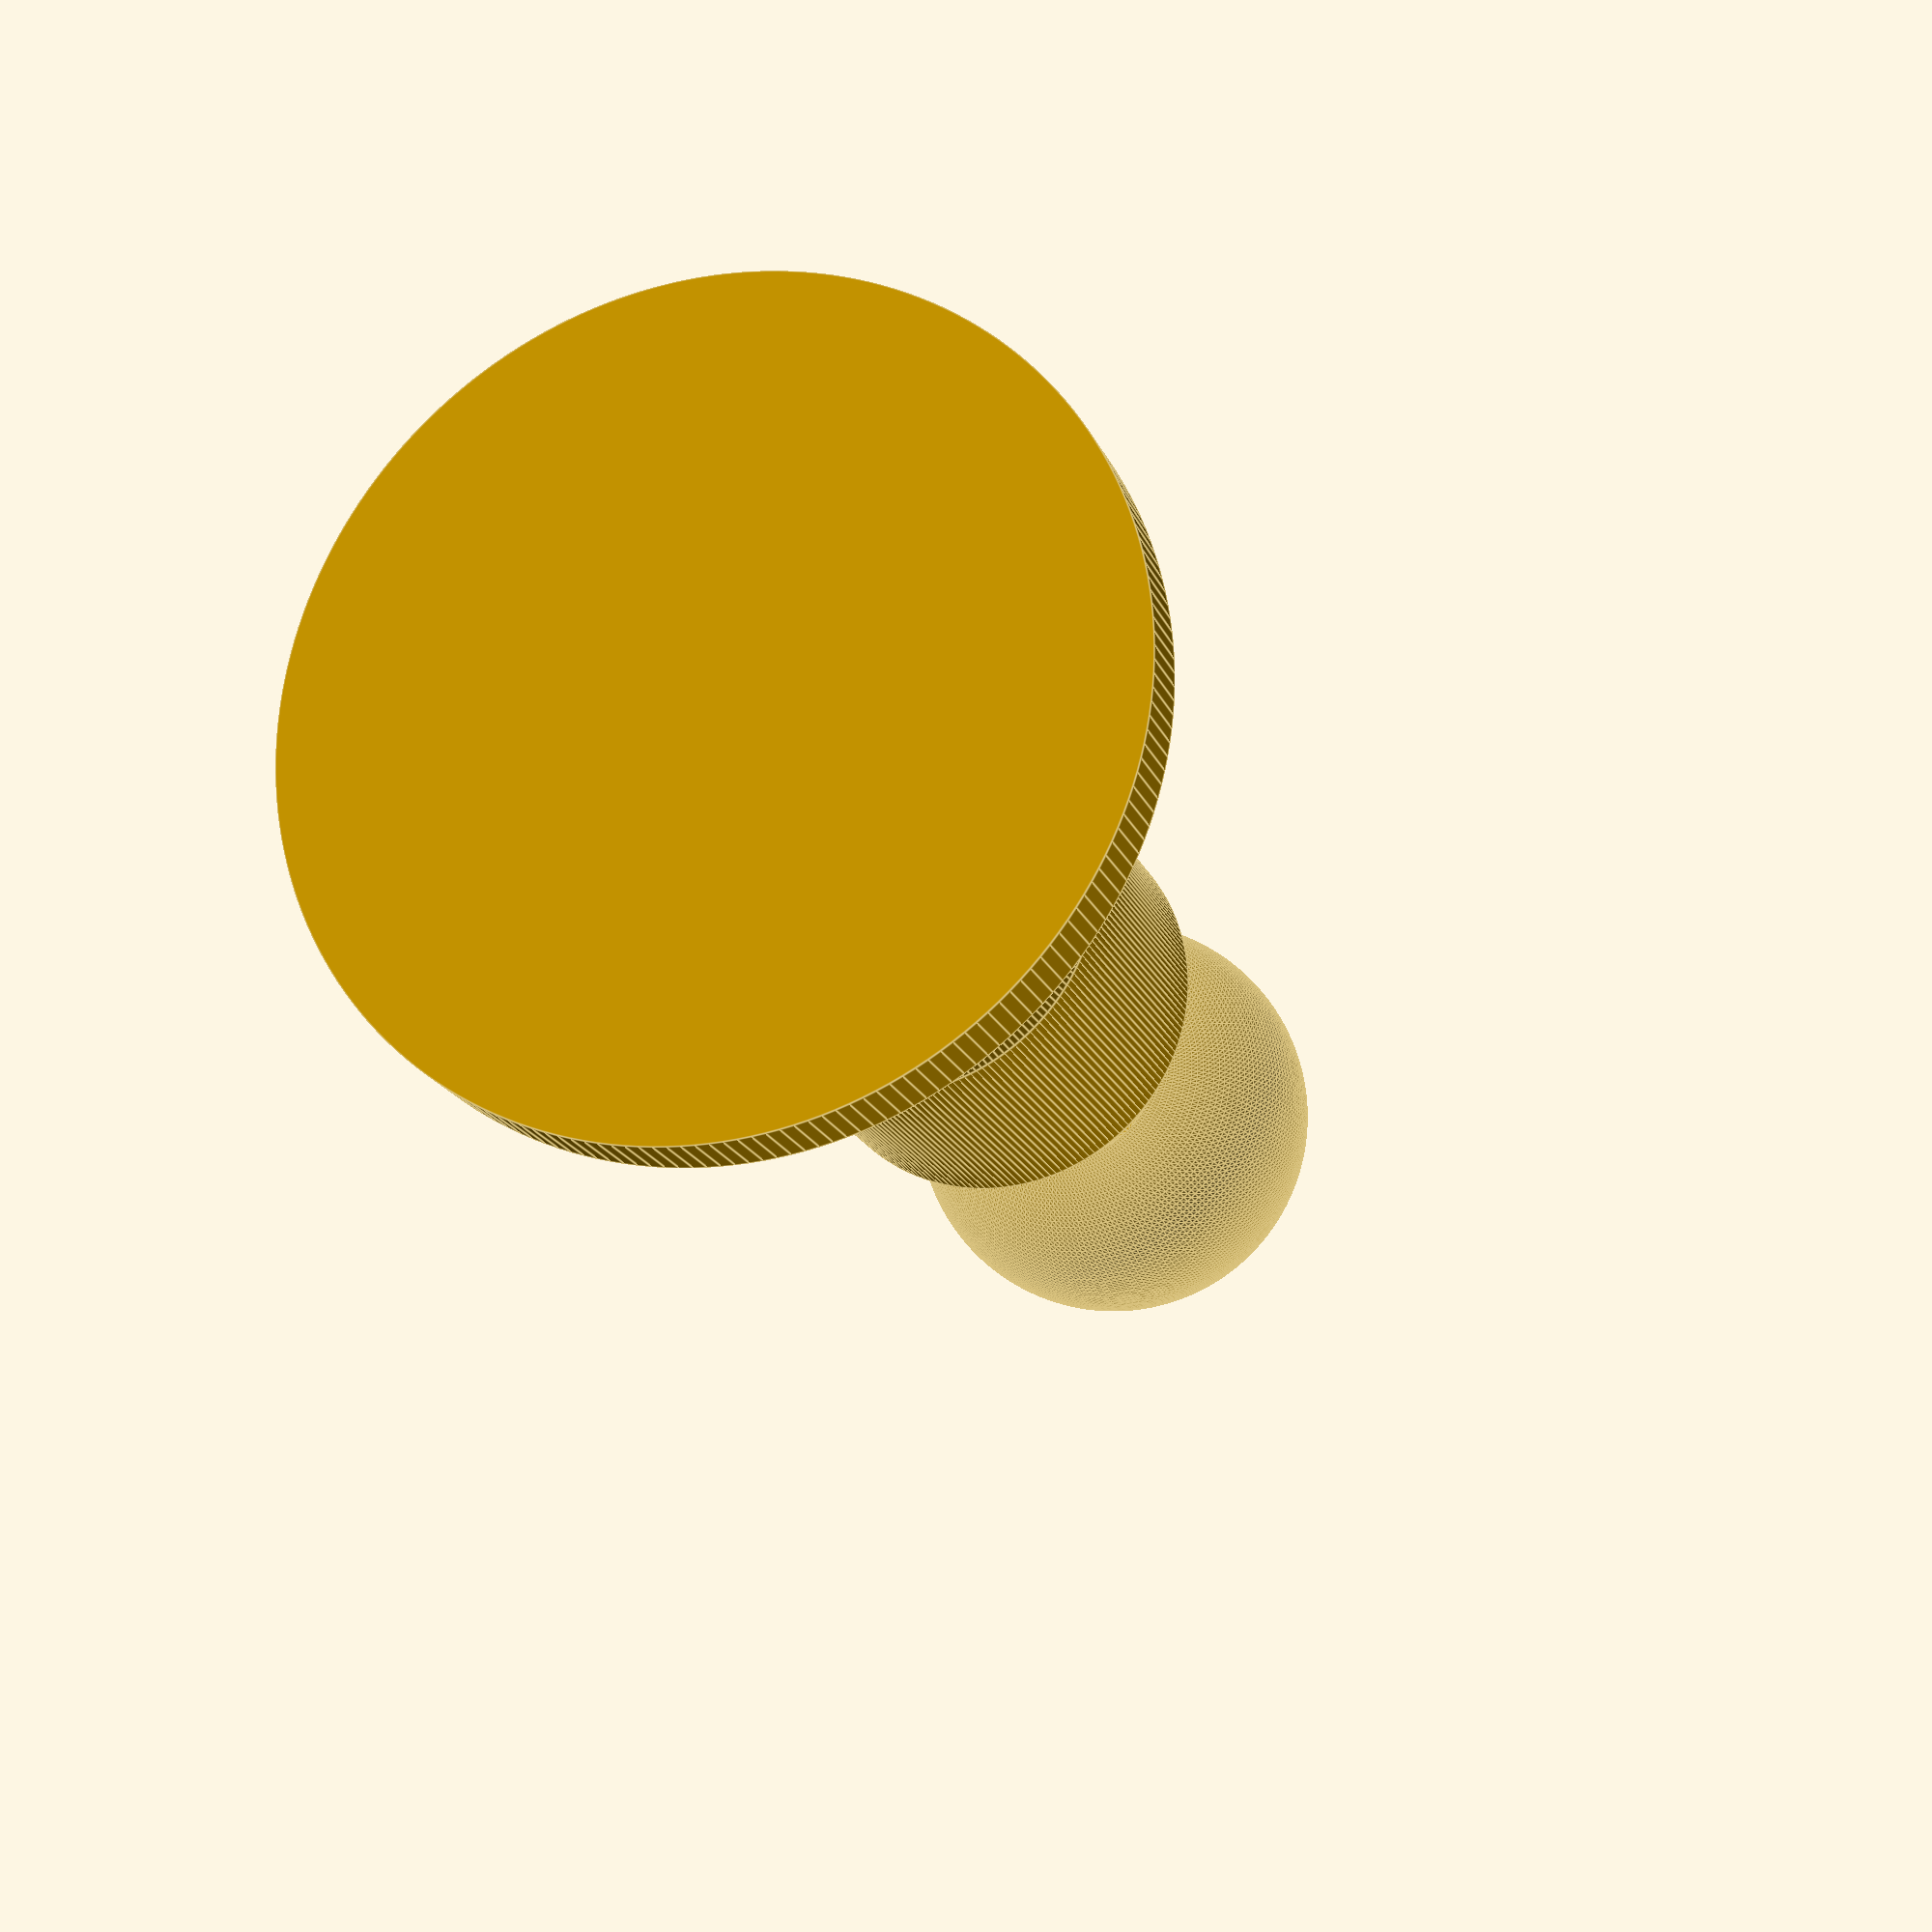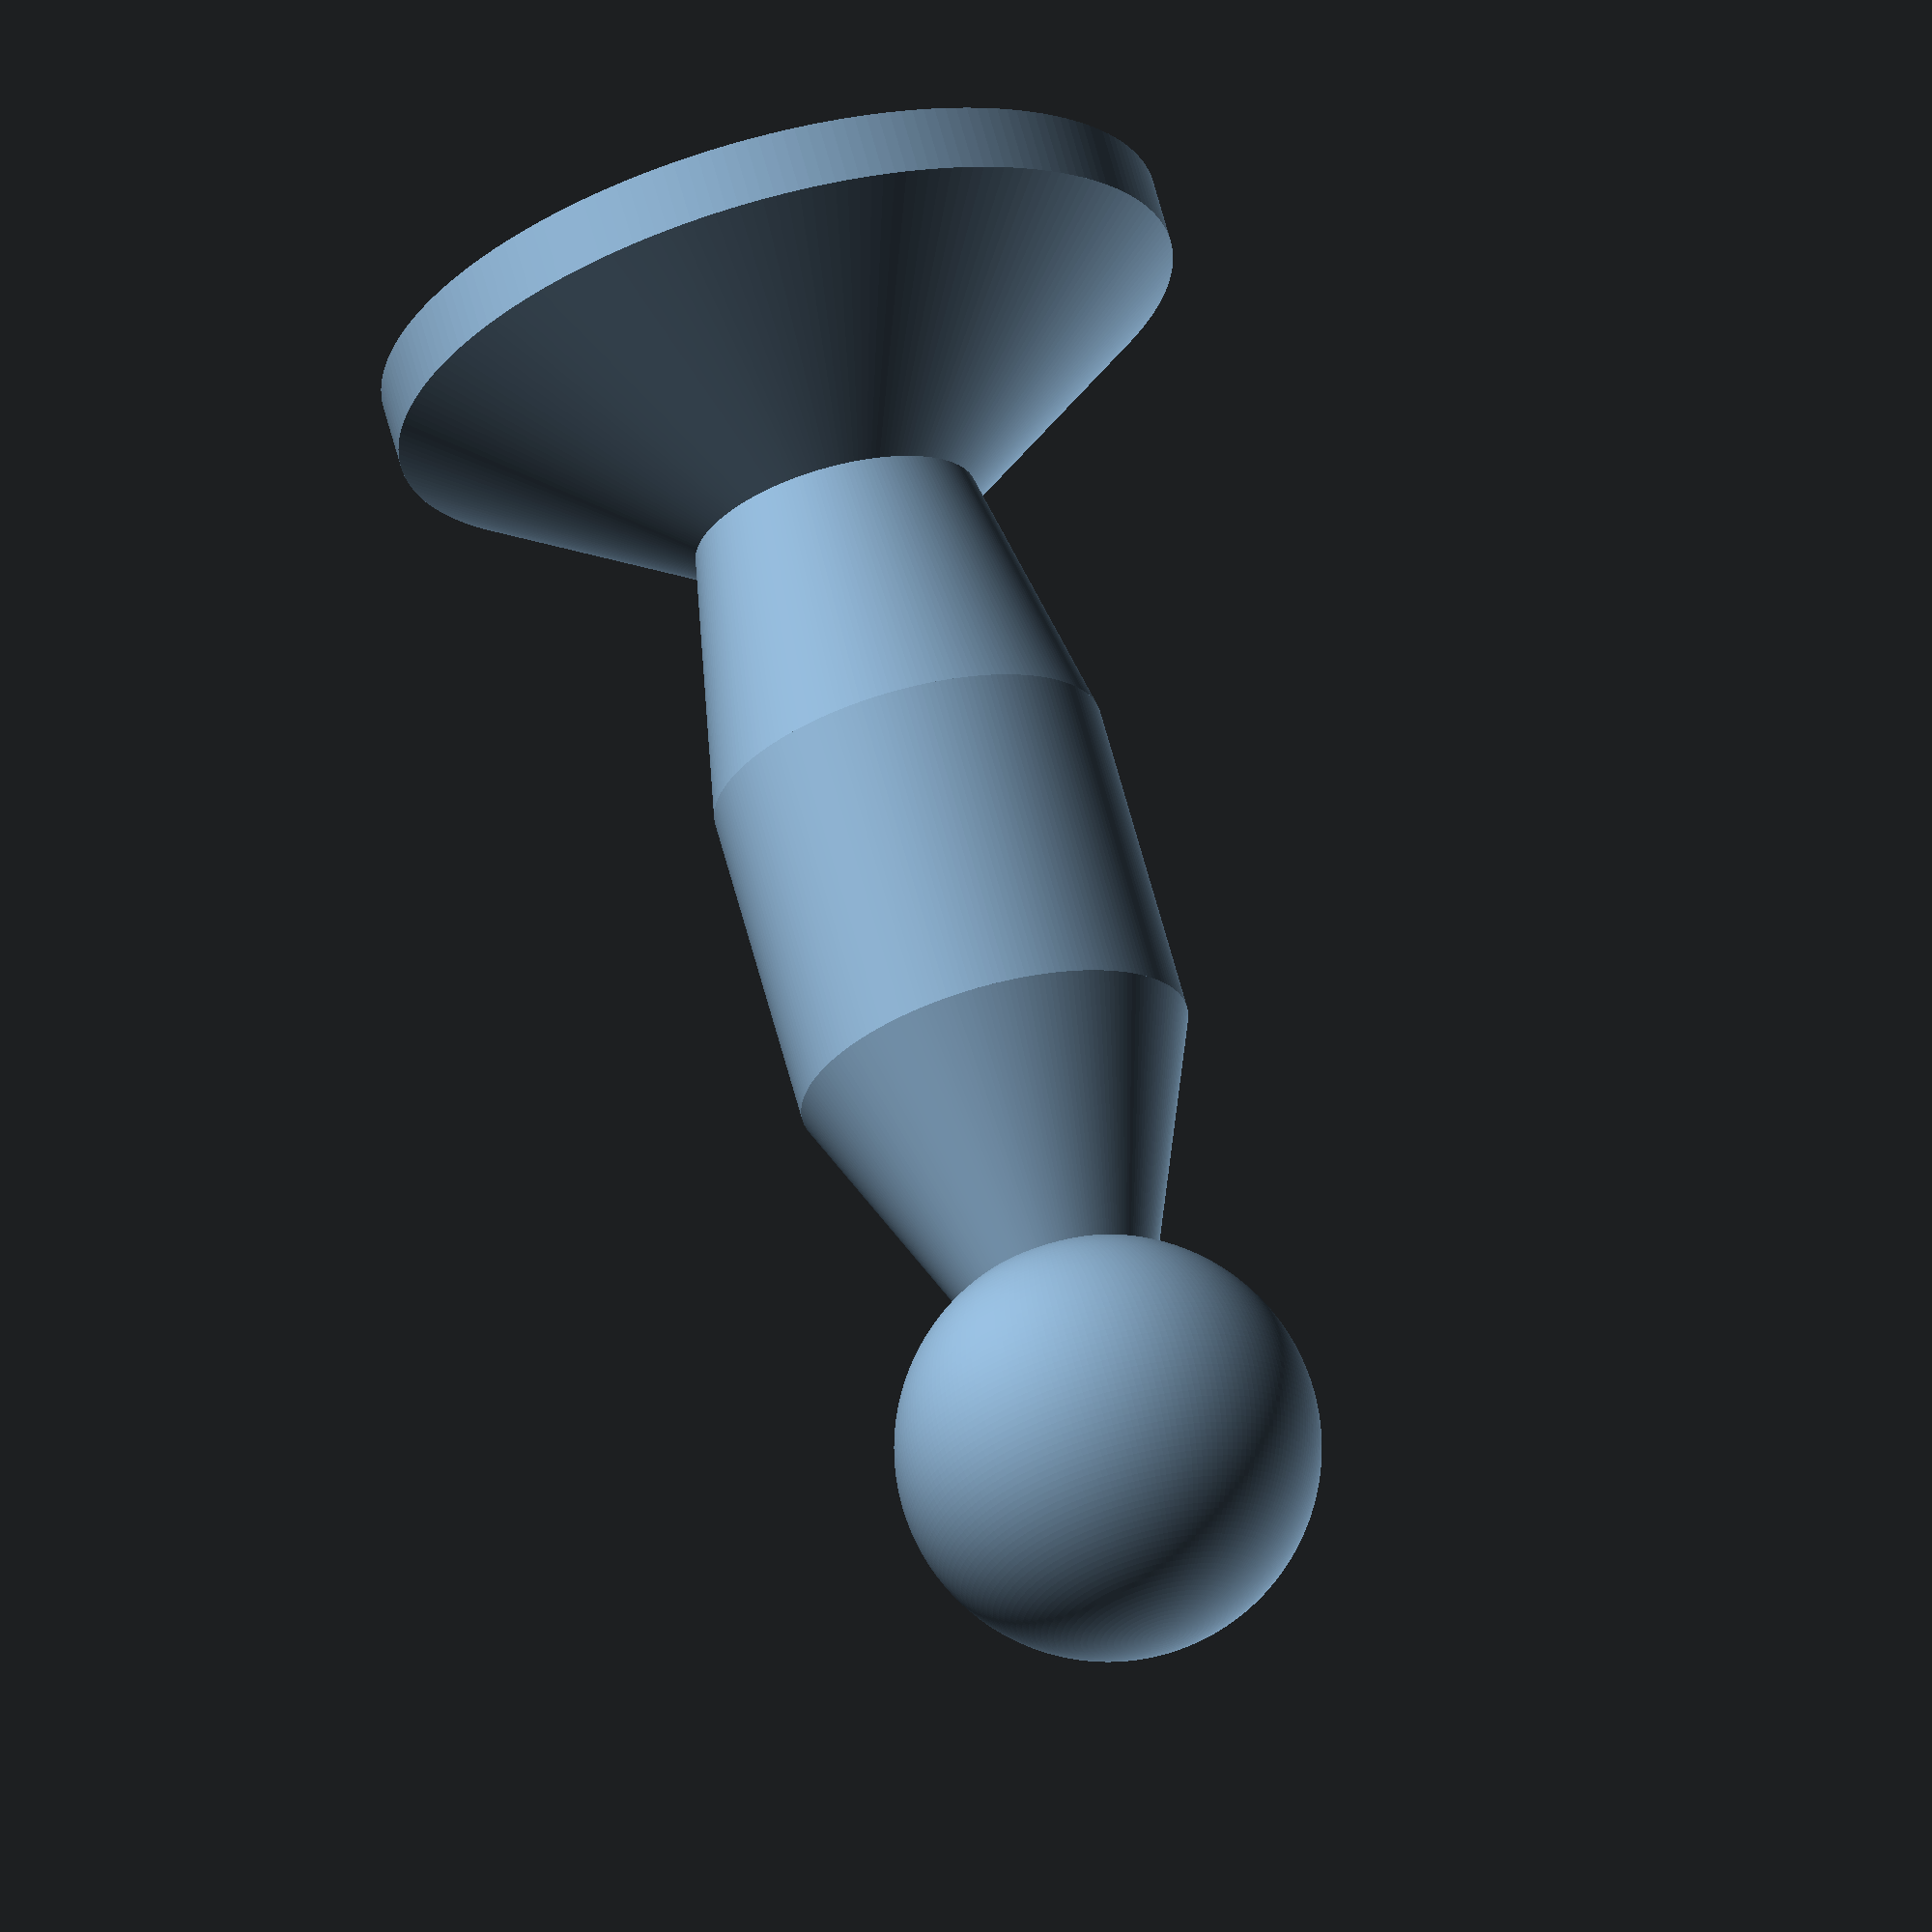
<openscad>
$fn = 200;

translate([0,0,0]) cylinder(5, 30, 30, true);
translate([0,0,10]) cylinder(15, 30, 10, true);
translate([0,0,25]) cylinder(25, 10, 15, true);
translate([0,0,50]) cylinder(25, 15, 15, true);
translate([0,0,75]) cylinder(25, 15, 5, true);
translate([0,0,95]) sphere(16);
</openscad>
<views>
elev=198.6 azim=215.9 roll=342.7 proj=p view=edges
elev=113.6 azim=223.4 roll=195.1 proj=o view=solid
</views>
